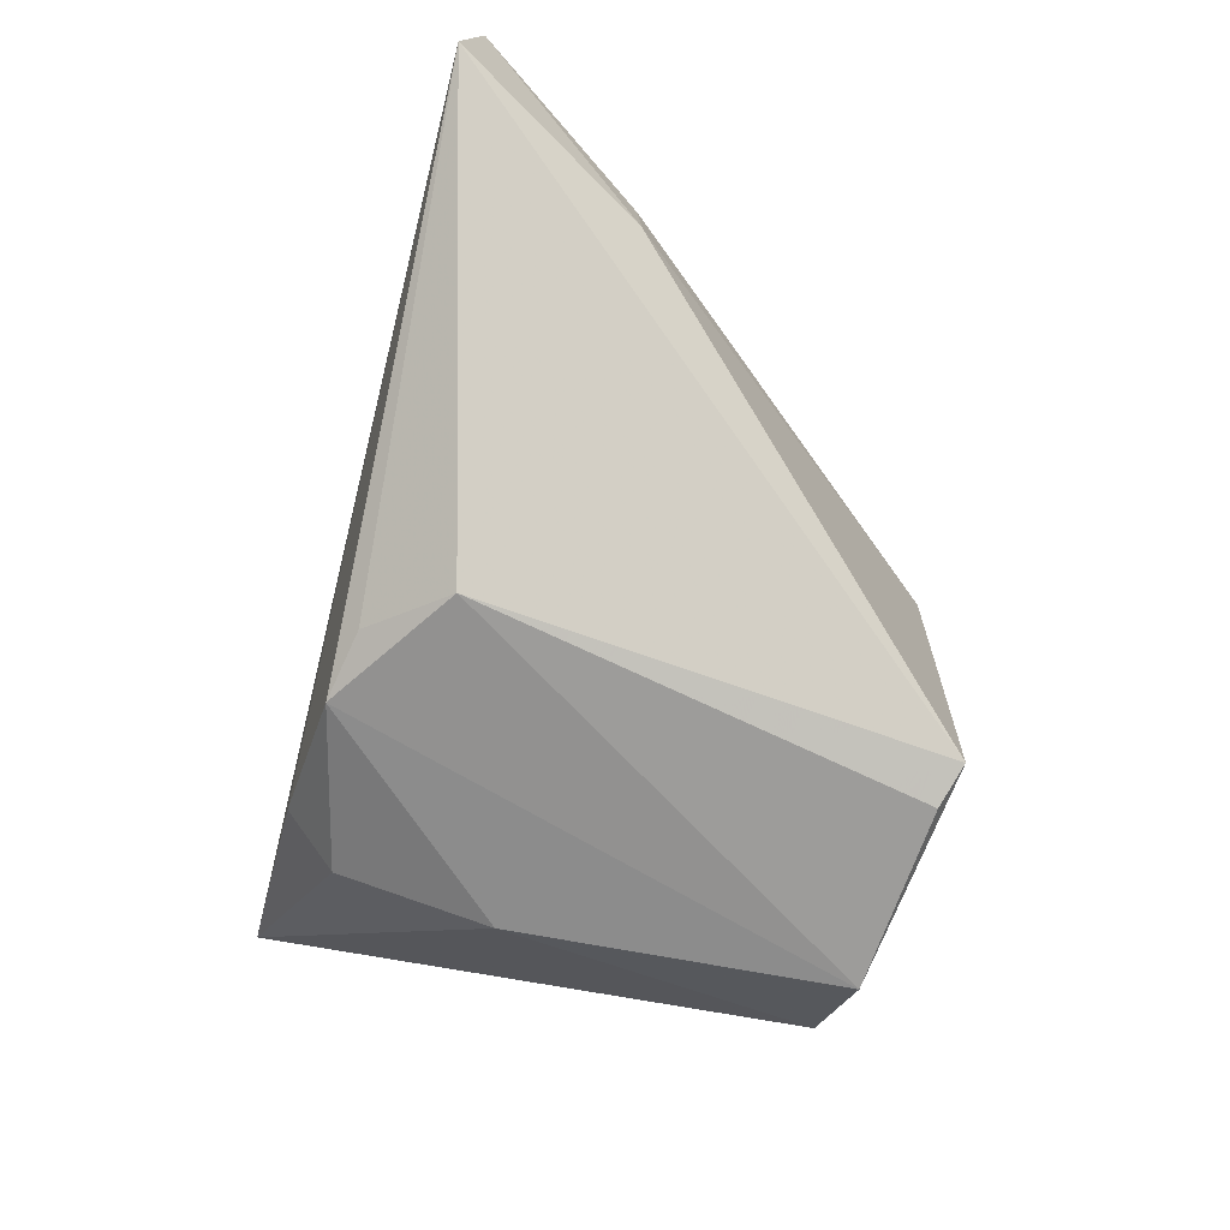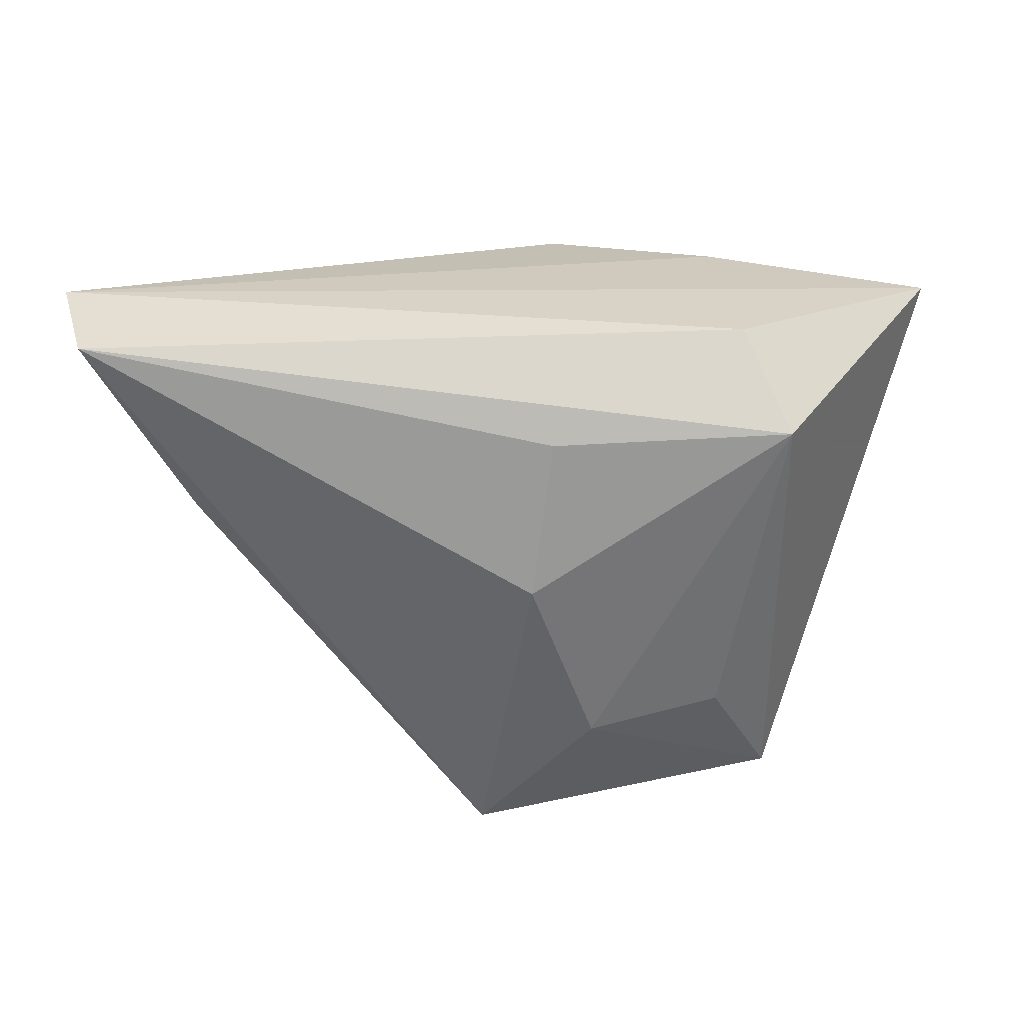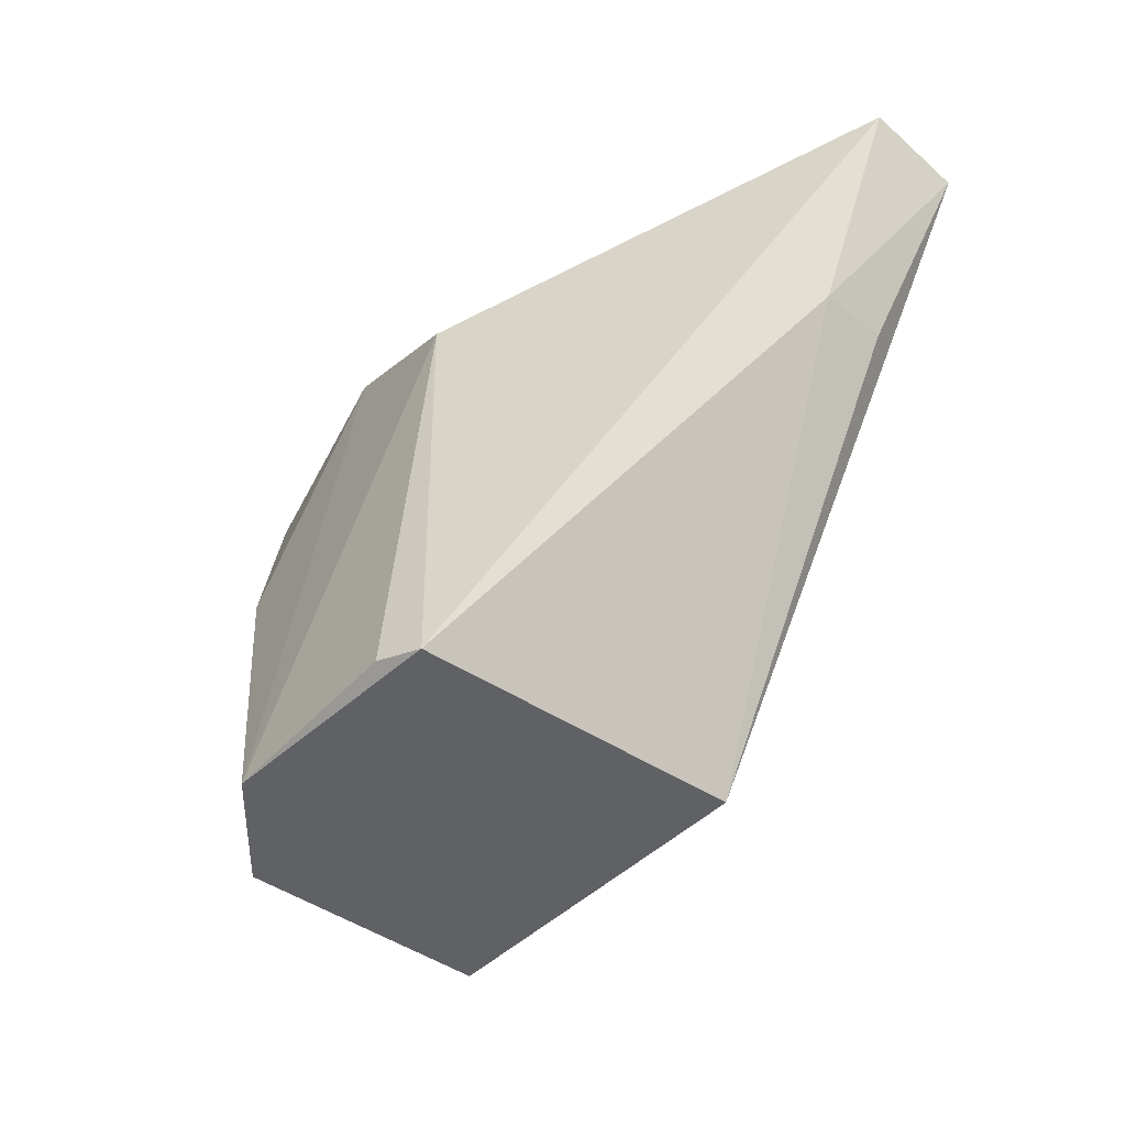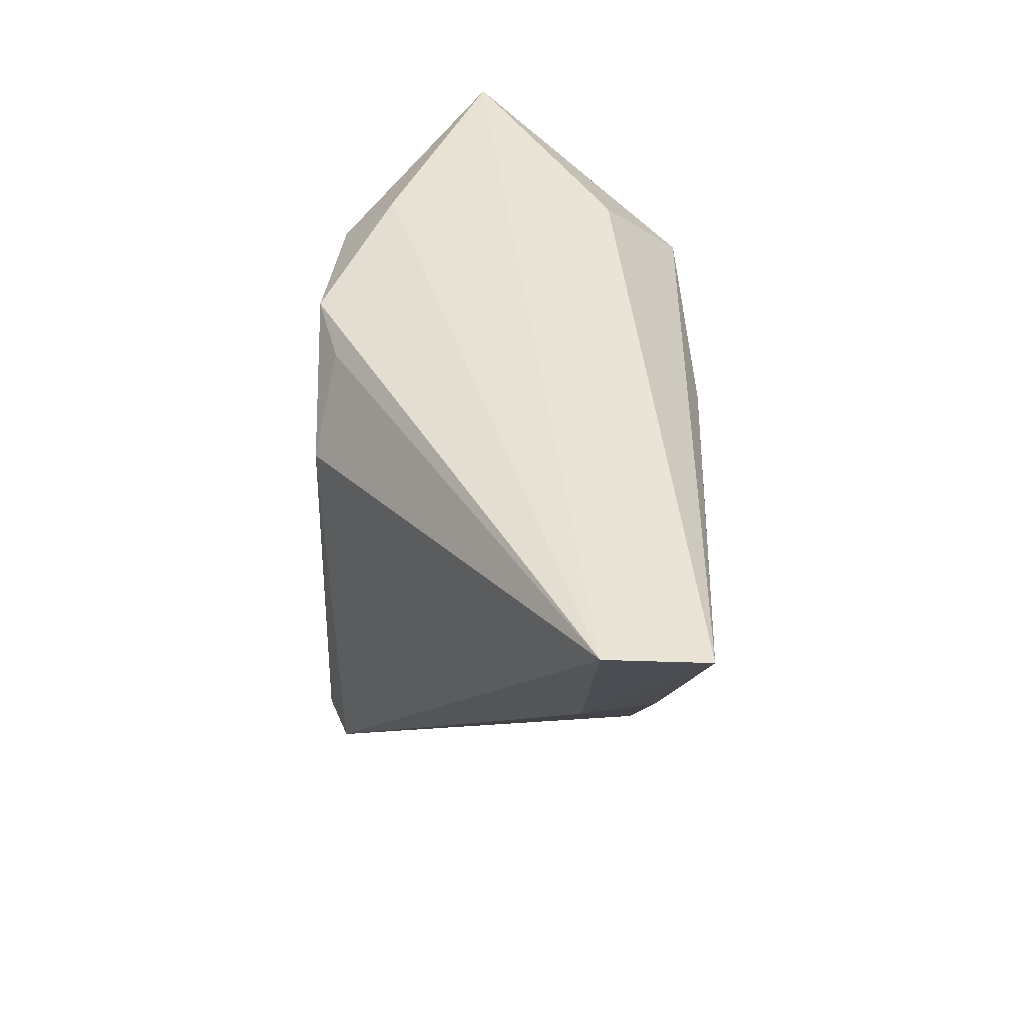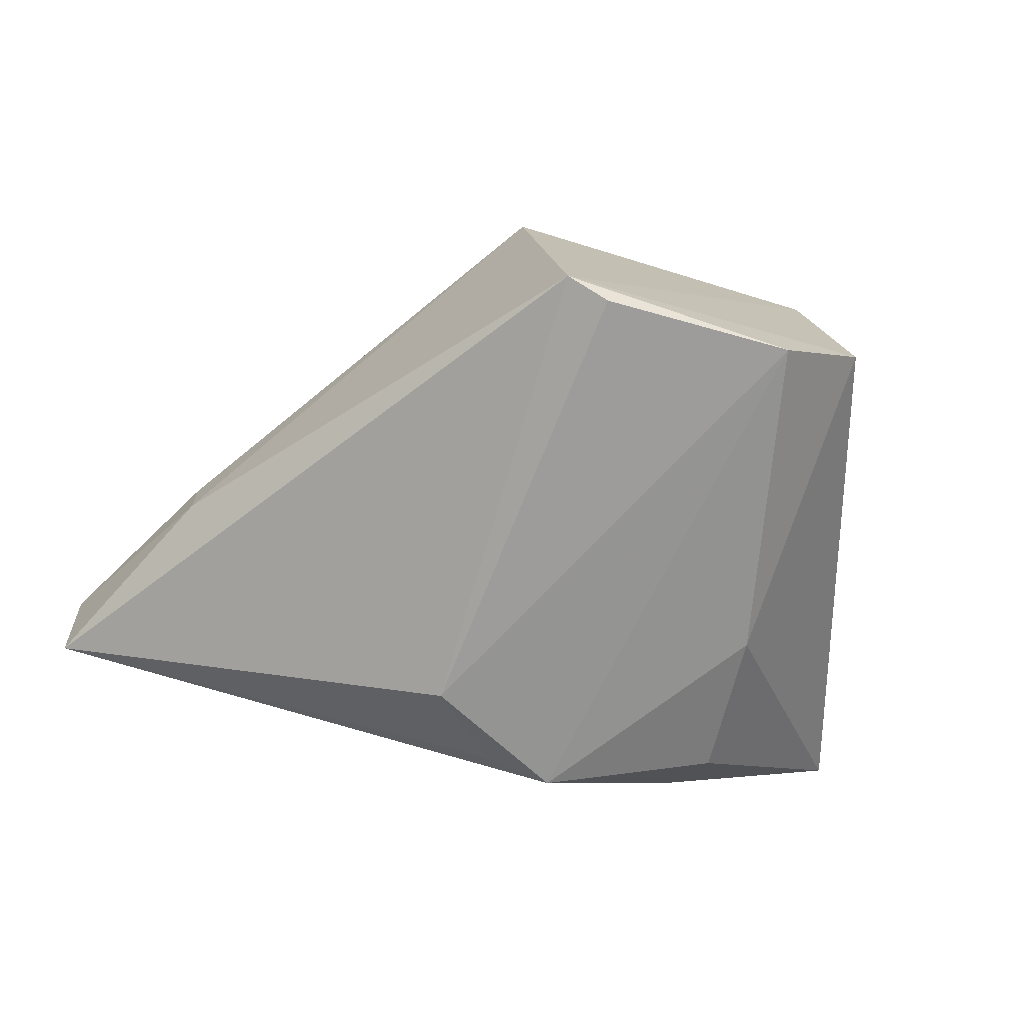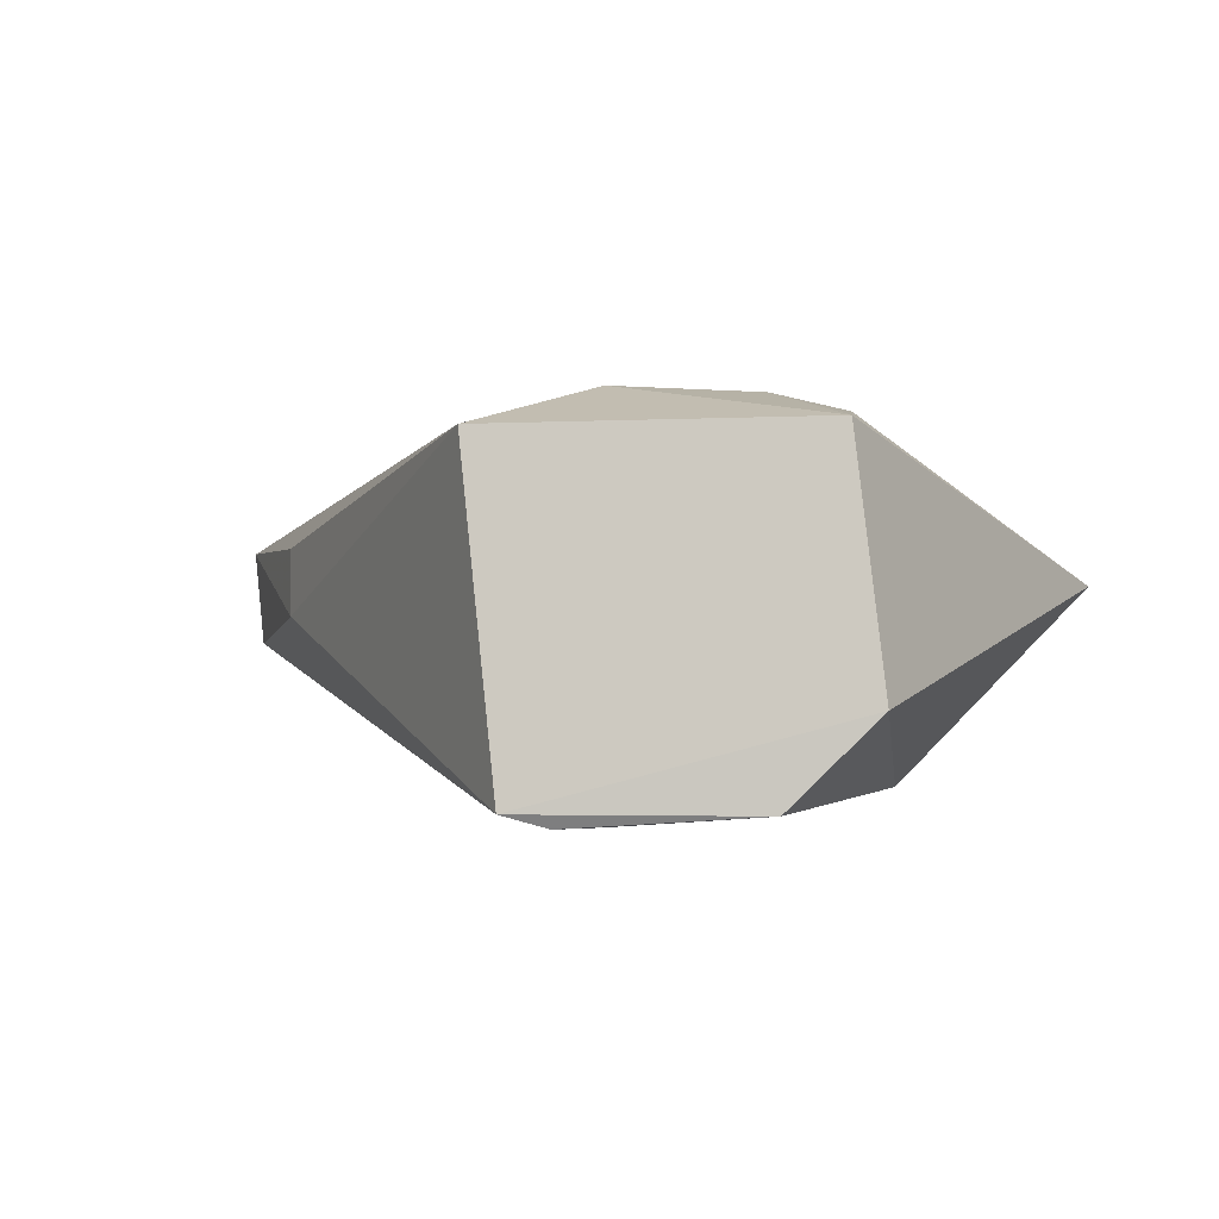
<metadata>
{"format":"obj","ext":"obj","renderer":"f3d","projection":"perspective","resolution":1024,"background":"white","views":[{"elev":-72.8,"azim":69.7,"up":"+Y"},{"elev":27.7,"azim":161.3,"up":"+Z"},{"elev":-50.2,"azim":45.7,"up":"+Z"},{"elev":48.4,"azim":81.1,"up":"+Z"},{"elev":-72.3,"azim":162.9,"up":"+Y"},{"elev":-6.2,"azim":-169.8,"up":"+Y"}]}
</metadata>
<code>
v 0.008329 0.002201 0.1351
v 0.008236 0.0003445 0.1354
v 0.0004521 -0.003562 0.1235
v -0.005118 0.002622 0.1239
v -0.008872 0.0009837 0.1335
v 0.0012 0.002698 0.1239
v 0.006373 0.0004684 0.1314
v -0.004052 0.002823 0.134
v -0.002374 -0.003171 0.1338
v -0.005643 -0.002005 0.1237
v 0.006412 0.001808 0.1315
v -0.004462 0.004336 0.1324
v 0.0003172 -0.003611 0.1324
v -0.00516 -0.001421 0.1338
v -0.003983 -0.003606 0.1236
v -0.0007675 0.003727 0.1262
v -0.00103 -0.003013 0.1337
v -0.005358 -0.002956 0.1298
v -0.0003861 -0.003796 0.1237
v -0.003536 0.003518 0.1263
v 0.000625 0.004101 0.1298
v -0.005593 -0.002388 0.1327
v 0.0001408 0.00385 0.1327
f 6 3 4
f 7 1 2
f 7 2 3
f 7 3 6
f 8 5 2
f 8 2 1
f 10 5 4
f 10 4 3
f 11 7 6
f 11 6 1
f 11 1 7
f 12 4 5
f 12 5 8
f 12 8 1
f 13 3 2
f 14 9 2
f 14 2 5
f 15 10 3
f 15 13 9
f 16 6 4
f 17 13 2
f 17 2 9
f 17 9 13
f 18 15 9
f 18 5 10
f 18 10 15
f 19 15 3
f 19 3 13
f 19 13 15
f 20 16 4
f 20 4 12
f 20 12 16
f 21 16 12
f 21 1 6
f 21 6 16
f 22 18 9
f 22 9 14
f 22 14 5
f 22 5 18
f 23 21 12
f 23 12 1
f 23 1 21

</code>
